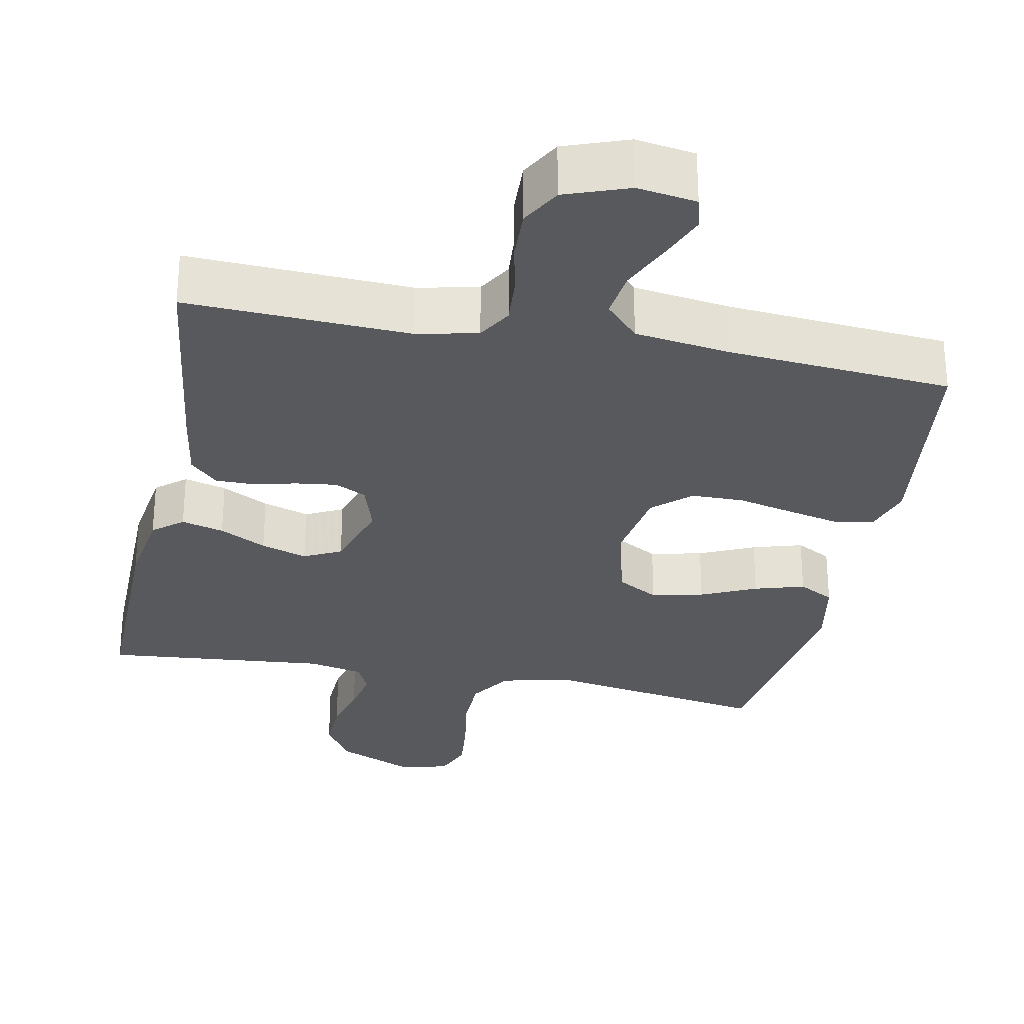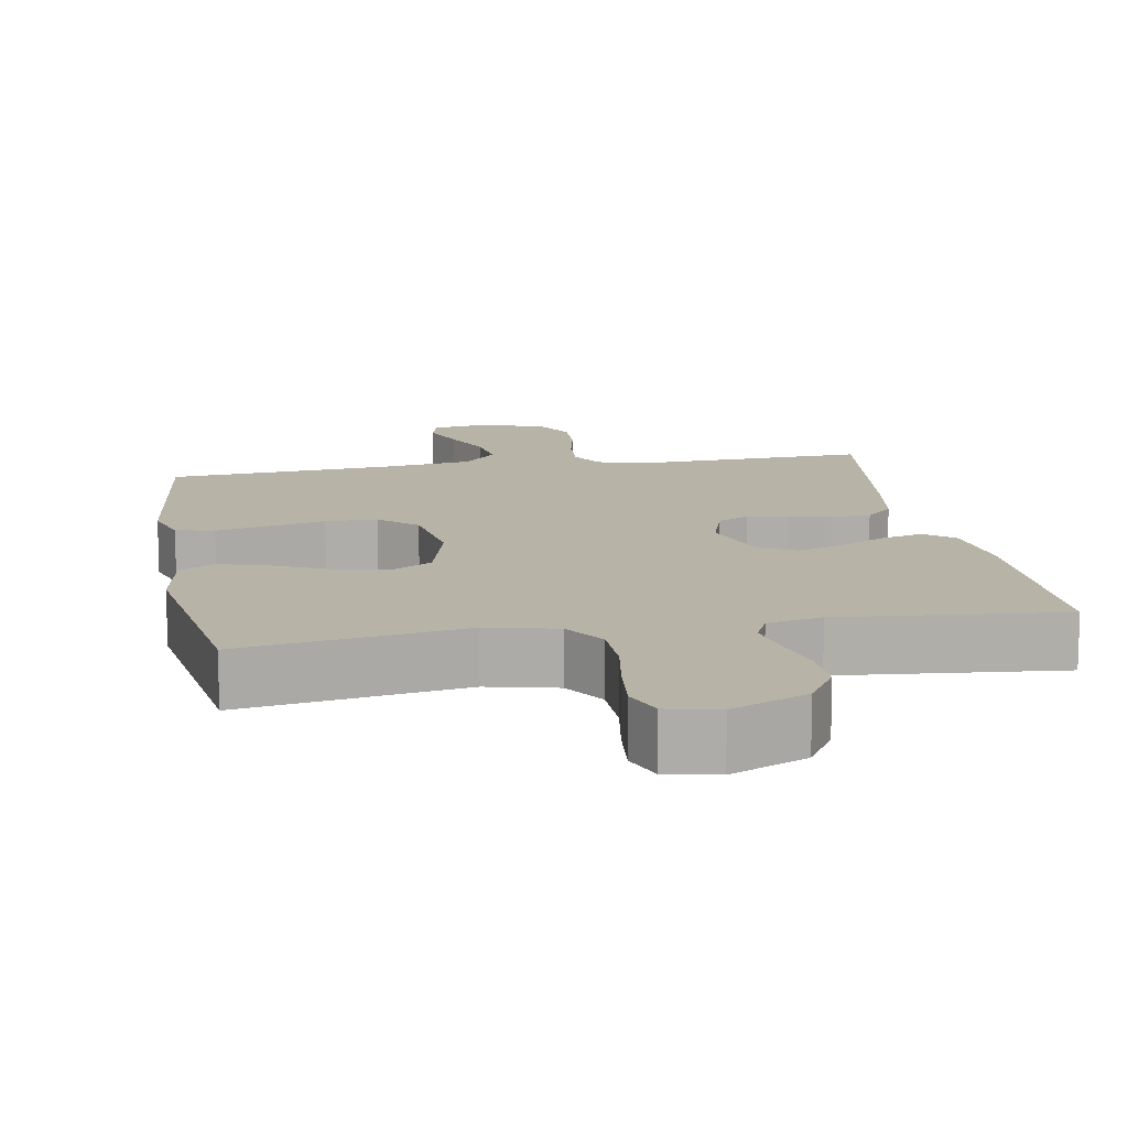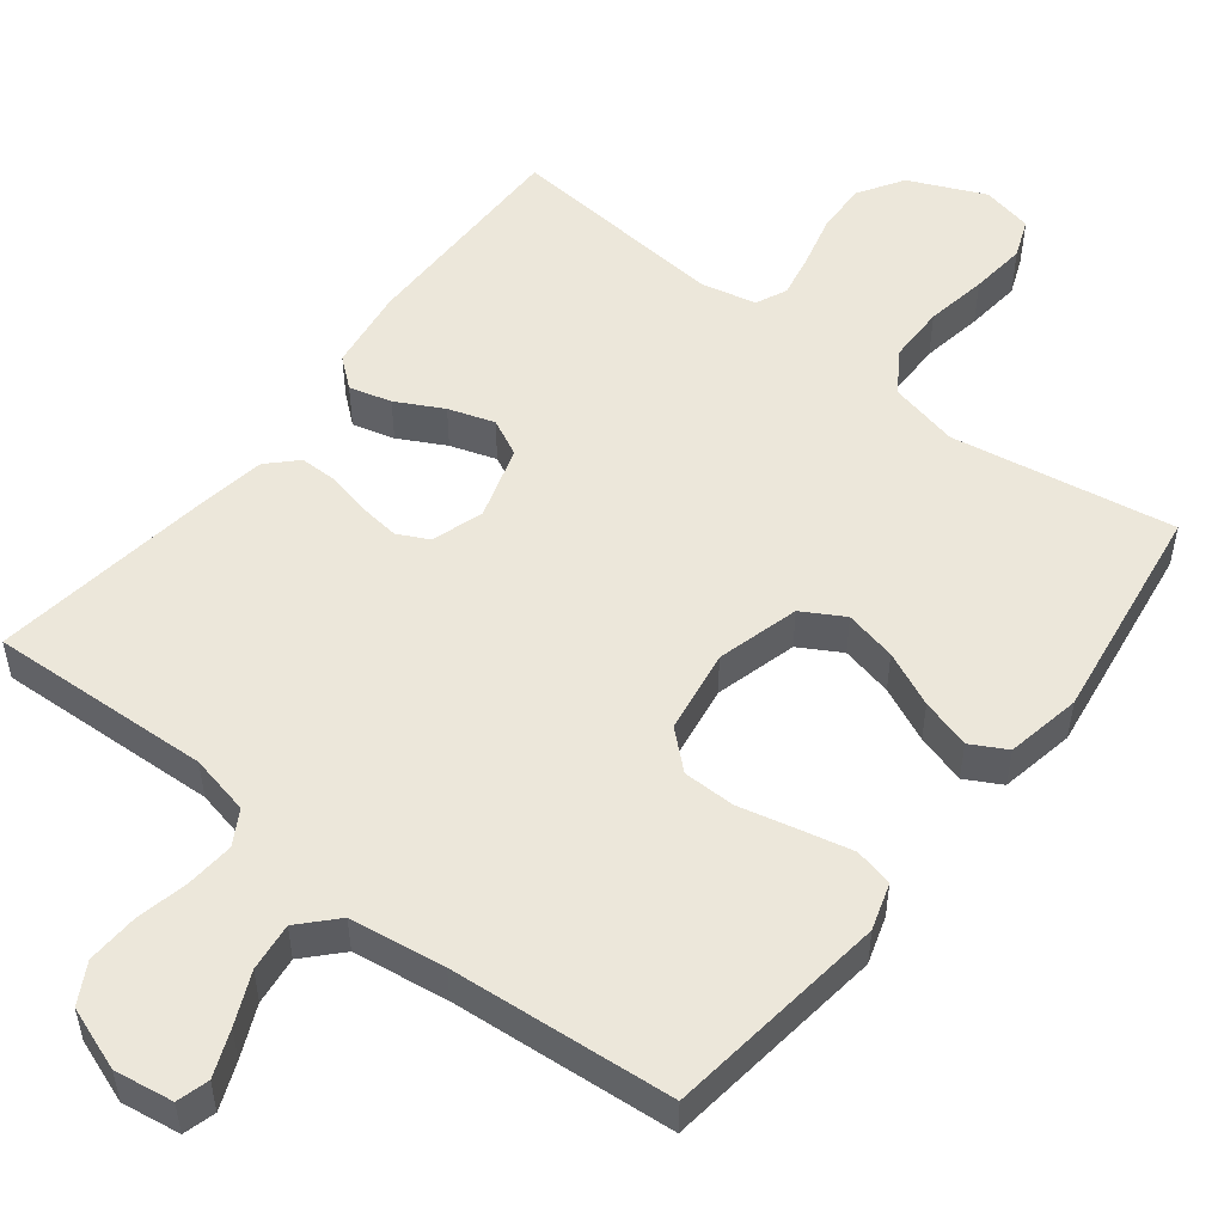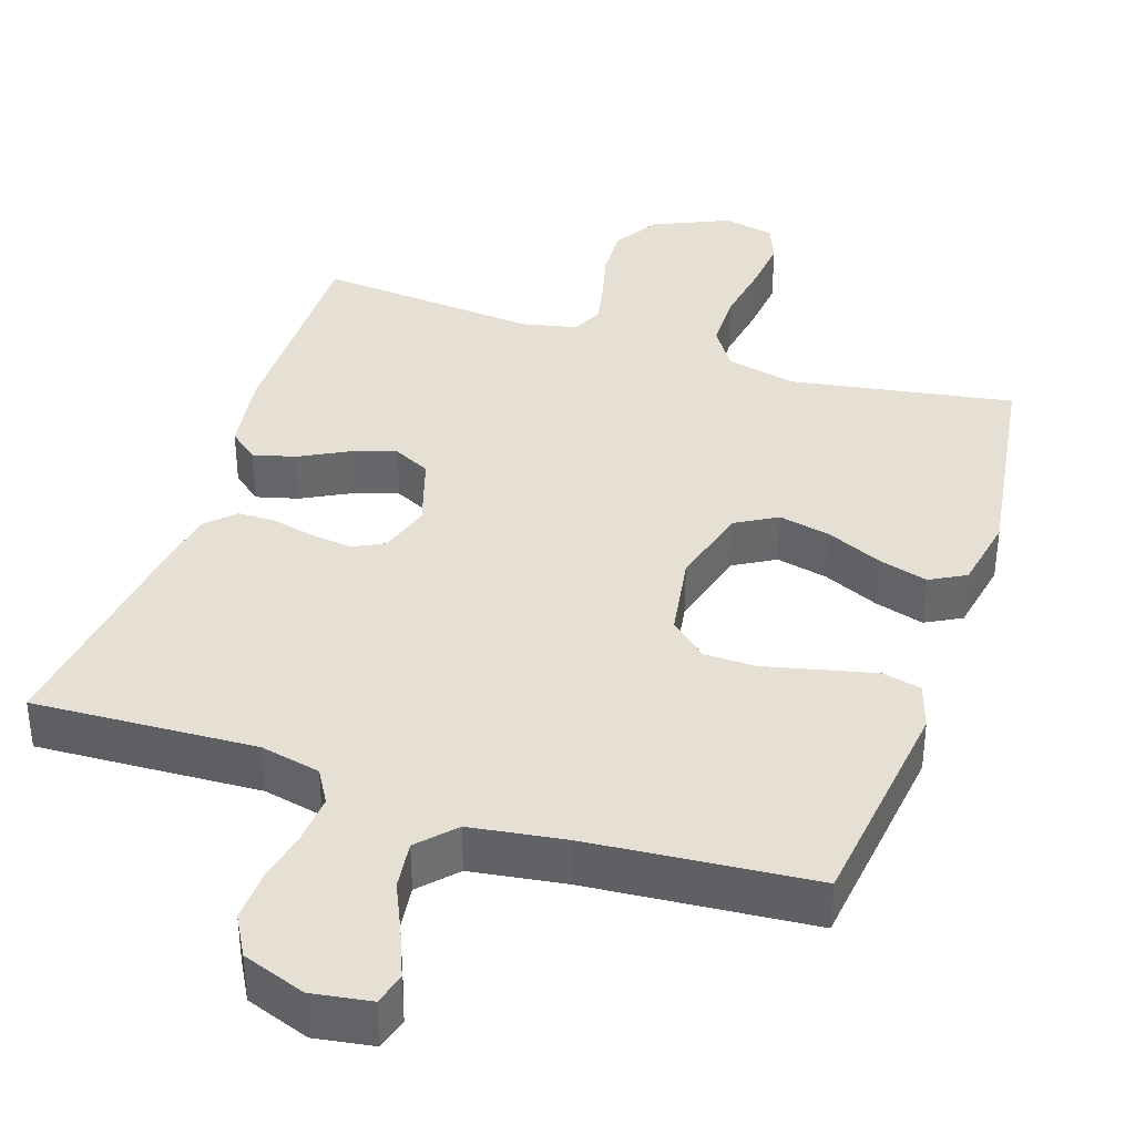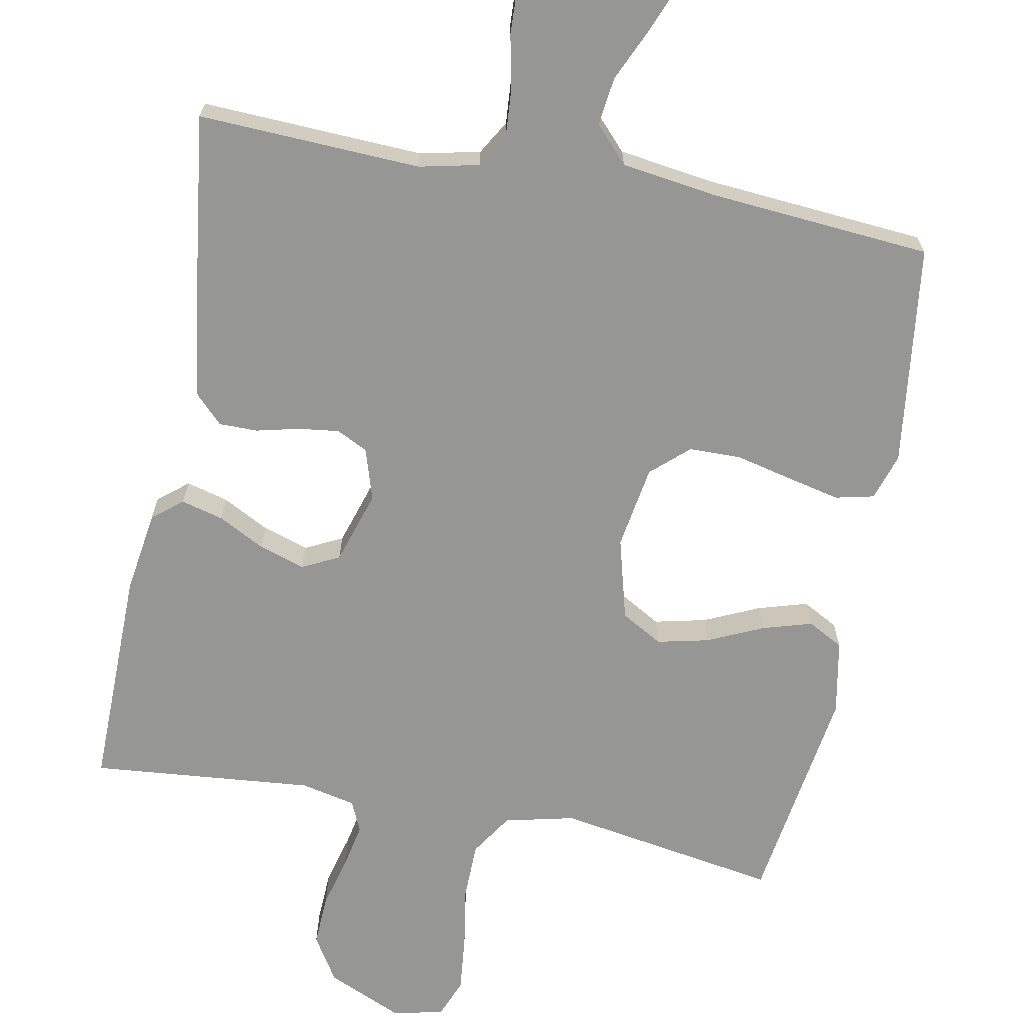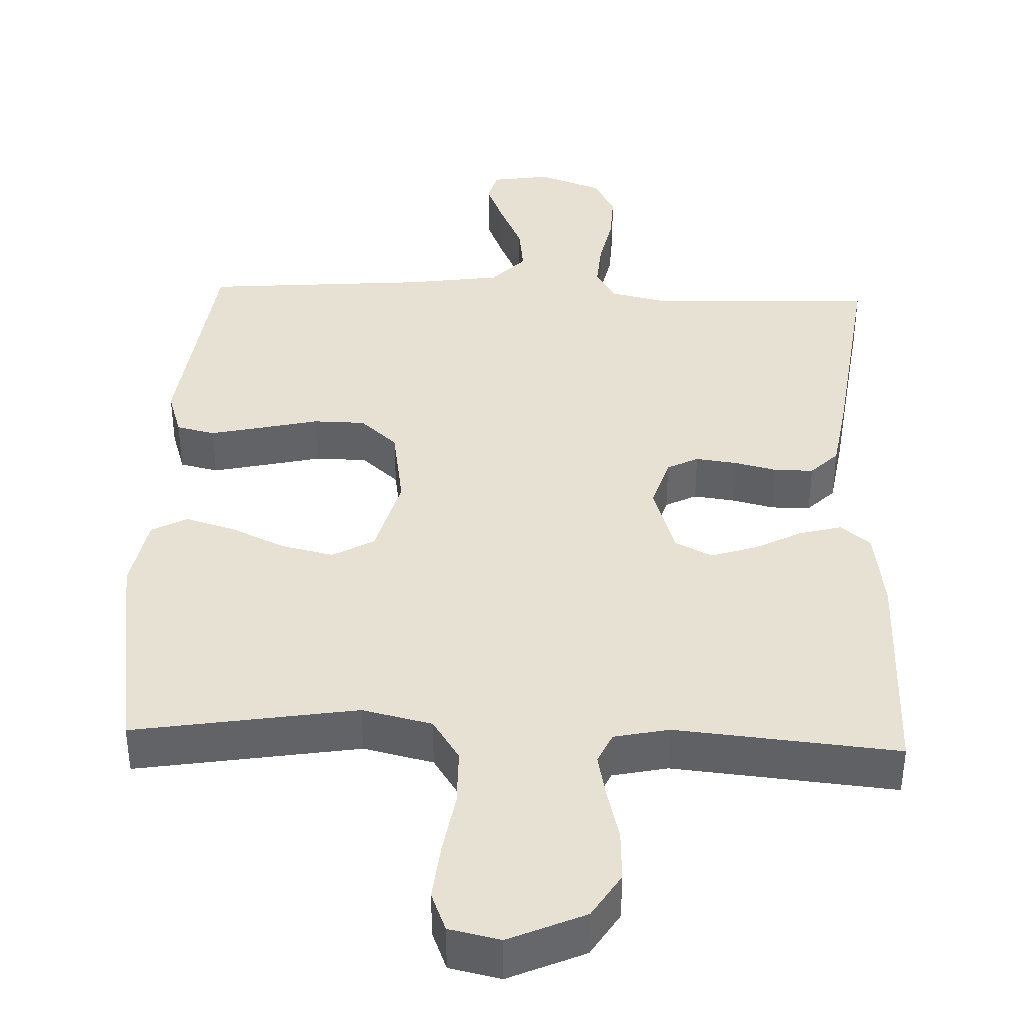
<metadata>
{"format":"obj","ext":"obj","renderer":"f3d","projection":"perspective","resolution":1024,"background":"white","views":[{"elev":-29.4,"azim":-11.3,"up":"+Y"},{"elev":12.9,"azim":170.0,"up":"+Y"},{"elev":51.8,"azim":37.9,"up":"+Y"},{"elev":37.9,"azim":18.2,"up":"+Y"},{"elev":-67.7,"azim":-10.9,"up":"+Y"},{"elev":39.5,"azim":-177.8,"up":"+Y"}]}
</metadata>
<code>
v -0.5 0.07 0.5
v -0.2 0.07 0.487
v -0.119 0.07 0.505
v -0.092 0.07 0.551
v -0.097 0.07 0.616
v -0.112 0.07 0.687
v -0.115 0.07 0.756
v -0.085 0.07 0.81
v 0 0.07 0.841
v 0.079 0.07 0.829
v 0.091 0.07 0.786
v 0.066 0.07 0.724
v 0.035 0.07 0.655
v 0.027 0.07 0.59
v 0.072 0.07 0.542
v 0.2 0.07 0.524
v 0.5 0.07 0.5
v 0.538 0.07 0.2
v 0.518 0.07 0.137
v 0.466 0.07 0.125
v 0.395 0.07 0.141
v 0.318 0.07 0.159
v 0.248 0.07 0.158
v 0.198 0.07 0.113
v 0.18 0.07 0
v 0.21 0.07 -0.111
v 0.266 0.07 -0.143
v 0.336 0.07 -0.127
v 0.41 0.07 -0.093
v 0.477 0.07 -0.073
v 0.525 0.07 -0.099
v 0.544 0.07 -0.2
v 0.5 0.07 -0.5
v 0.2 0.07 -0.451
v 0.106 0.07 -0.473
v 0.069 0.07 -0.53
v 0.068 0.07 -0.608
v 0.082 0.07 -0.692
v 0.09 0.07 -0.768
v 0.069 0.07 -0.821
v 0 0.07 -0.836
v -0.102 0.07 -0.791
v -0.14 0.07 -0.73
v -0.137 0.07 -0.66
v -0.119 0.07 -0.59
v -0.107 0.07 -0.53
v -0.126 0.07 -0.488
v -0.2 0.07 -0.472
v -0.5 0.07 -0.5
v -0.498 0.07 -0.2
v -0.482 0.07 -0.089
v -0.442 0.07 -0.056
v -0.385 0.07 -0.071
v -0.322 0.07 -0.104
v -0.26 0.07 -0.124
v -0.21 0.07 -0.099
v -0.179 0.07 0
v -0.201 0.07 0.07
v -0.243 0.07 0.091
v -0.298 0.07 0.084
v -0.356 0.07 0.07
v -0.408 0.07 0.07
v -0.445 0.07 0.107
v -0.46 0.07 0.2
v -0.5 0 0.5
v -0.2 0 0.487
v -0.119 0 0.505
v -0.092 0 0.551
v -0.097 0 0.616
v -0.112 0 0.687
v -0.115 0 0.756
v -0.085 0 0.81
v 0 0 0.841
v 0.079 0 0.829
v 0.091 0 0.786
v 0.066 0 0.724
v 0.035 0 0.655
v 0.027 0 0.59
v 0.072 0 0.542
v 0.2 0 0.524
v 0.5 0 0.5
v 0.538 0 0.2
v 0.518 0 0.137
v 0.466 0 0.125
v 0.395 0 0.141
v 0.318 0 0.159
v 0.248 0 0.158
v 0.198 0 0.113
v 0.18 0 0
v 0.21 0 -0.111
v 0.266 0 -0.143
v 0.336 0 -0.127
v 0.41 0 -0.093
v 0.477 0 -0.073
v 0.525 0 -0.099
v 0.544 0 -0.2
v 0.5 0 -0.5
v 0.2 0 -0.451
v 0.106 0 -0.473
v 0.069 0 -0.53
v 0.068 0 -0.608
v 0.082 0 -0.692
v 0.09 0 -0.768
v 0.069 0 -0.821
v 0 0 -0.836
v -0.102 0 -0.791
v -0.14 0 -0.73
v -0.137 0 -0.66
v -0.119 0 -0.59
v -0.107 0 -0.53
v -0.126 0 -0.488
v -0.2 0 -0.472
v -0.5 0 -0.5
v -0.498 0 -0.2
v -0.482 0 -0.089
v -0.442 0 -0.056
v -0.385 0 -0.071
v -0.322 0 -0.104
v -0.26 0 -0.124
v -0.21 0 -0.099
v -0.179 0 0
v -0.201 0 0.07
v -0.243 0 0.091
v -0.298 0 0.084
v -0.356 0 0.07
v -0.408 0 0.07
v -0.445 0 0.107
v -0.46 0 0.2
f 63 64 1 2
f 60 61 62 63
f 59 60 63 2
f 58 59 2 3
f 57 58 3 4
f 51 52 53 54
f 51 54 55
f 48 49 50 51
f 47 48 51 55
f 46 47 55 56
f 42 43 44 45
f 42 45 46
f 41 42 46
f 37 38 39 40
f 37 40 41 46
f 31 32 33 34
f 31 34 35
f 28 29 30 31
f 27 28 31 35
f 26 27 35 36
f 19 20 21 22
f 17 18 19 22
f 16 17 22 23
f 15 16 23 24
f 10 11 12 13
f 8 9 10 13
f 8 13 14
f 5 6 7 8
f 4 5 8 14
f 57 4 14 15
f 36 37 46 56
f 25 26 36 56
f 25 56 57
f 15 24 25 57
f 66 65 128 127
f 127 126 125 124
f 66 127 124 123
f 67 66 123 122
f 68 67 122 121
f 118 117 116 115
f 119 118 115
f 115 114 113 112
f 119 115 112 111
f 120 119 111 110
f 109 108 107 106
f 110 109 106
f 110 106 105
f 104 103 102 101
f 110 105 104 101
f 98 97 96 95
f 99 98 95
f 95 94 93 92
f 99 95 92 91
f 100 99 91 90
f 86 85 84 83
f 86 83 82 81
f 87 86 81 80
f 88 87 80 79
f 77 76 75 74
f 77 74 73 72
f 78 77 72
f 72 71 70 69
f 78 72 69 68
f 79 78 68 121
f 120 110 101 100
f 120 100 90 89
f 121 120 89
f 121 89 88 79
f 1 65 66 2
f 2 66 67 3
f 3 67 68 4
f 4 68 69 5
f 5 69 70 6
f 6 70 71 7
f 7 71 72 8
f 8 72 73 9
f 9 73 74 10
f 10 74 75 11
f 11 75 76 12
f 12 76 77 13
f 13 77 78 14
f 14 78 79 15
f 15 79 80 16
f 16 80 81 17
f 17 81 82 18
f 18 82 83 19
f 19 83 84 20
f 20 84 85 21
f 21 85 86 22
f 22 86 87 23
f 23 87 88 24
f 24 88 89 25
f 25 89 90 26
f 26 90 91 27
f 27 91 92 28
f 28 92 93 29
f 29 93 94 30
f 30 94 95 31
f 31 95 96 32
f 32 96 97 33
f 33 97 98 34
f 34 98 99 35
f 35 99 100 36
f 36 100 101 37
f 37 101 102 38
f 38 102 103 39
f 39 103 104 40
f 40 104 105 41
f 41 105 106 42
f 42 106 107 43
f 43 107 108 44
f 44 108 109 45
f 45 109 110 46
f 46 110 111 47
f 47 111 112 48
f 48 112 113 49
f 49 113 114 50
f 50 114 115 51
f 51 115 116 52
f 52 116 117 53
f 53 117 118 54
f 54 118 119 55
f 55 119 120 56
f 56 120 121 57
f 57 121 122 58
f 58 122 123 59
f 59 123 124 60
f 60 124 125 61
f 61 125 126 62
f 62 126 127 63
f 63 127 128 64
f 64 128 65 1

</code>
